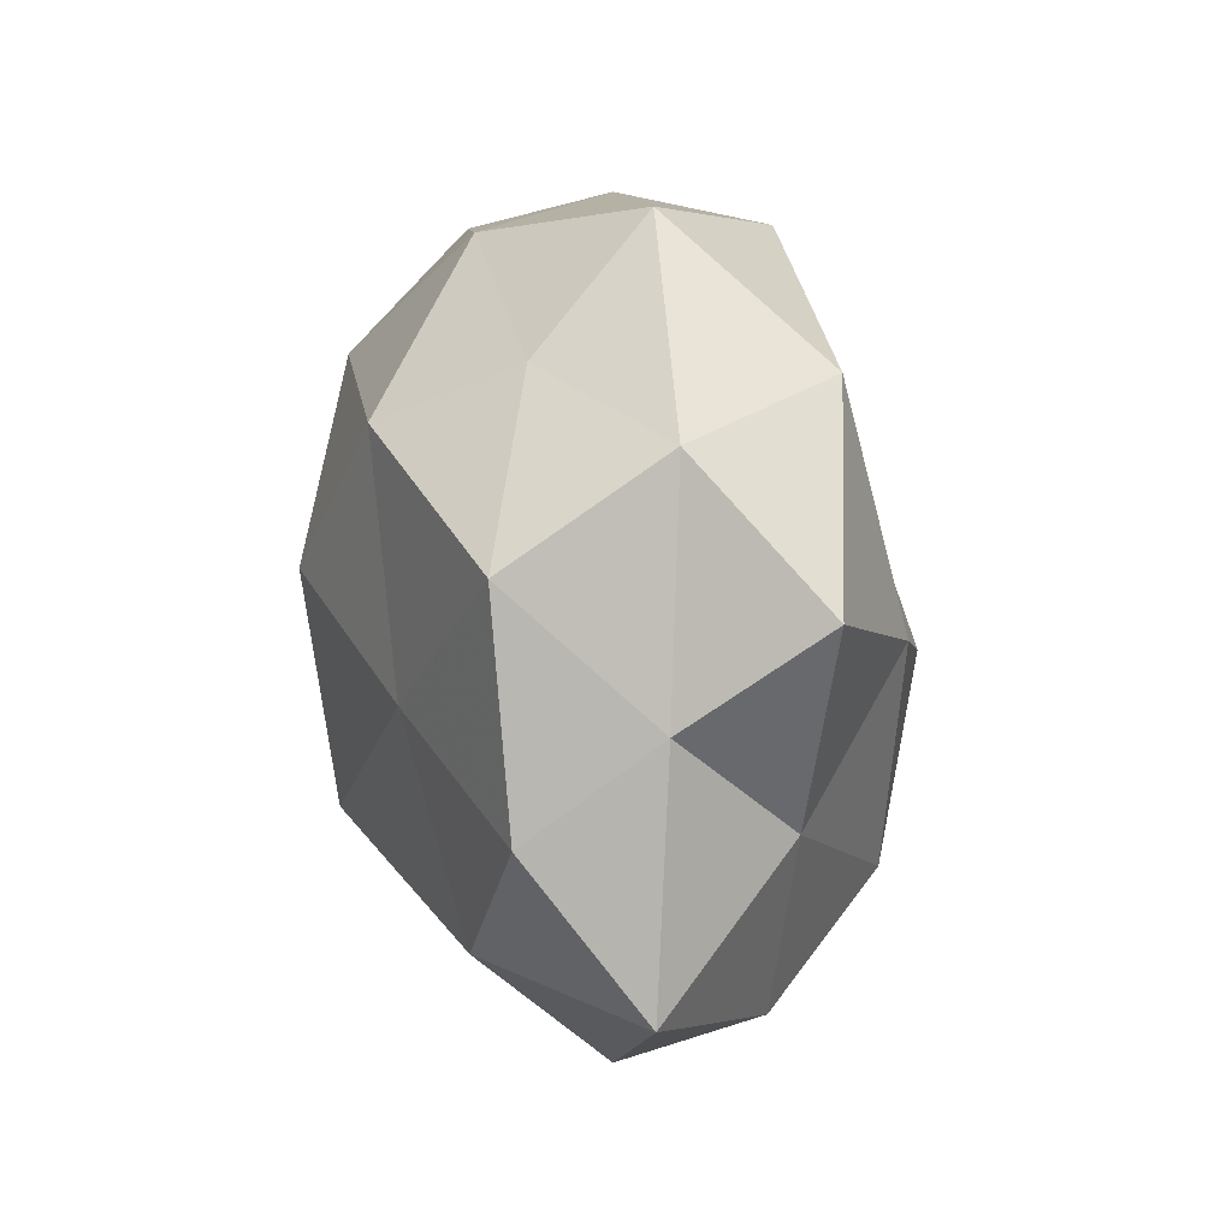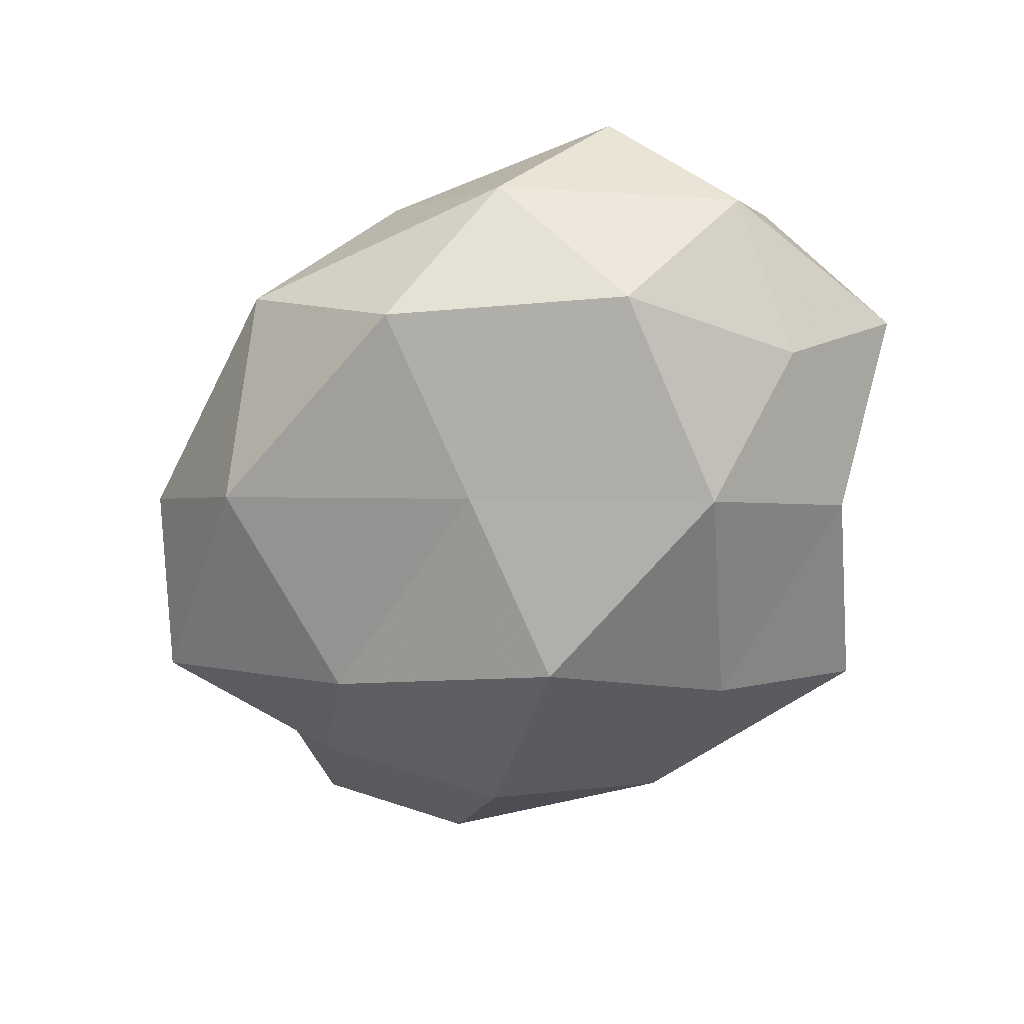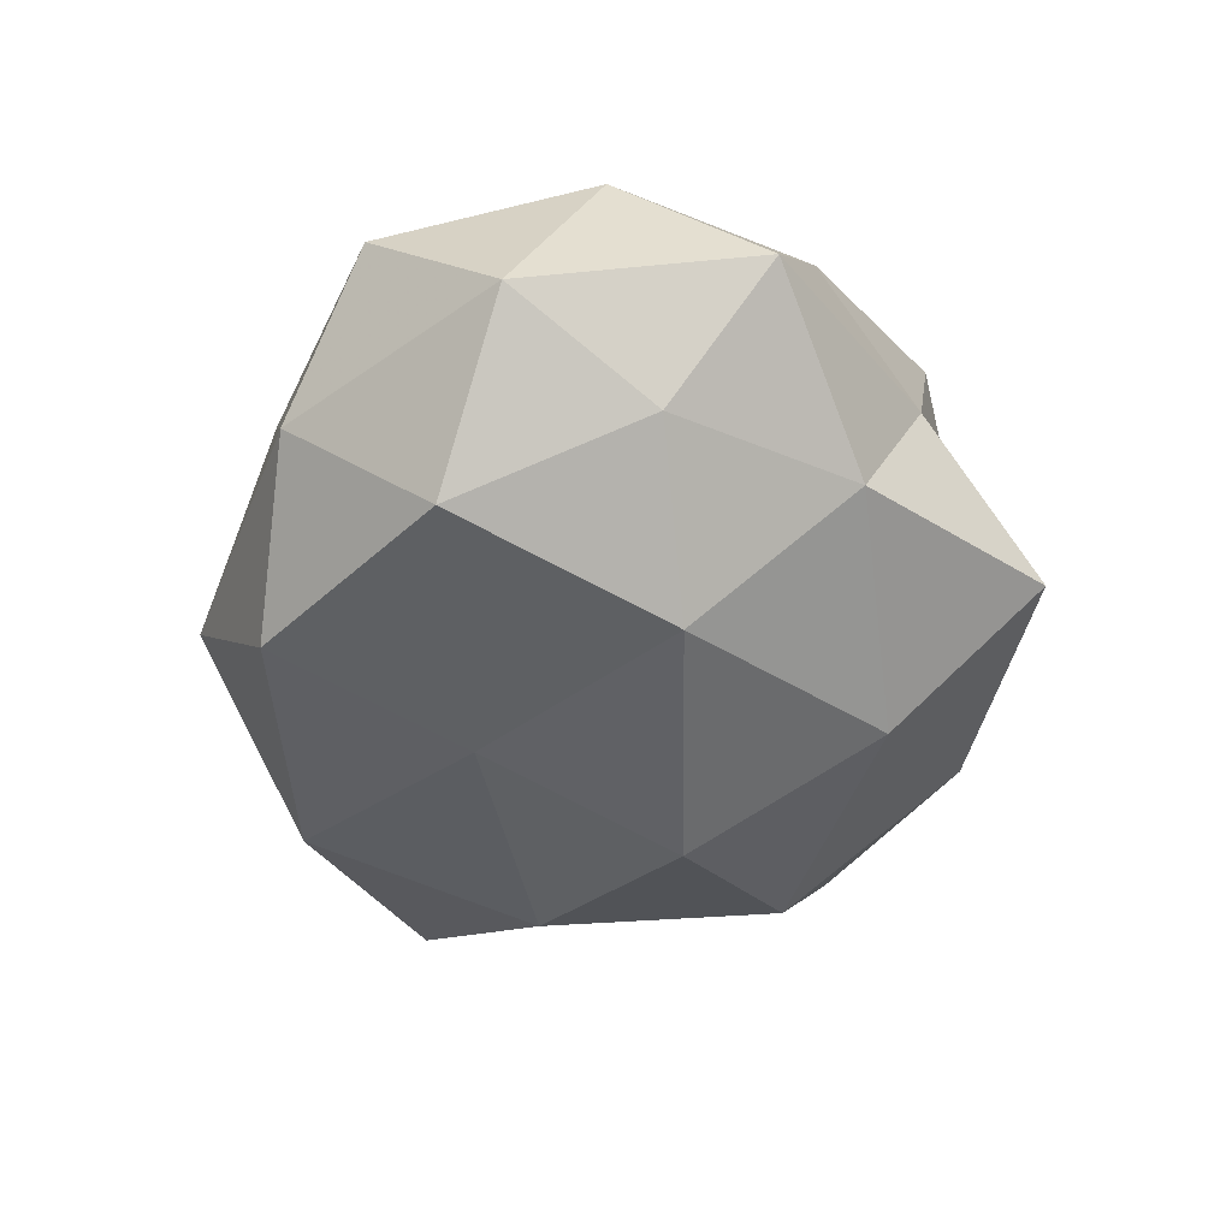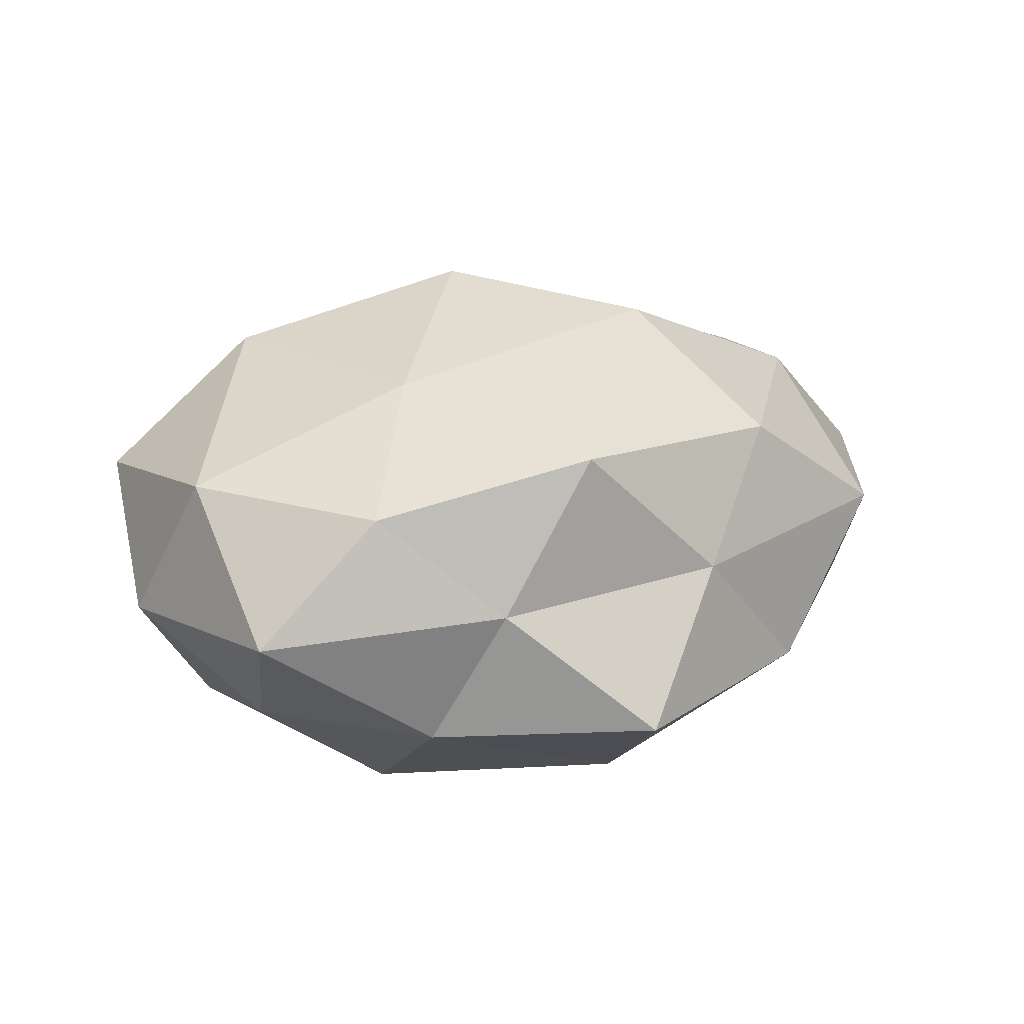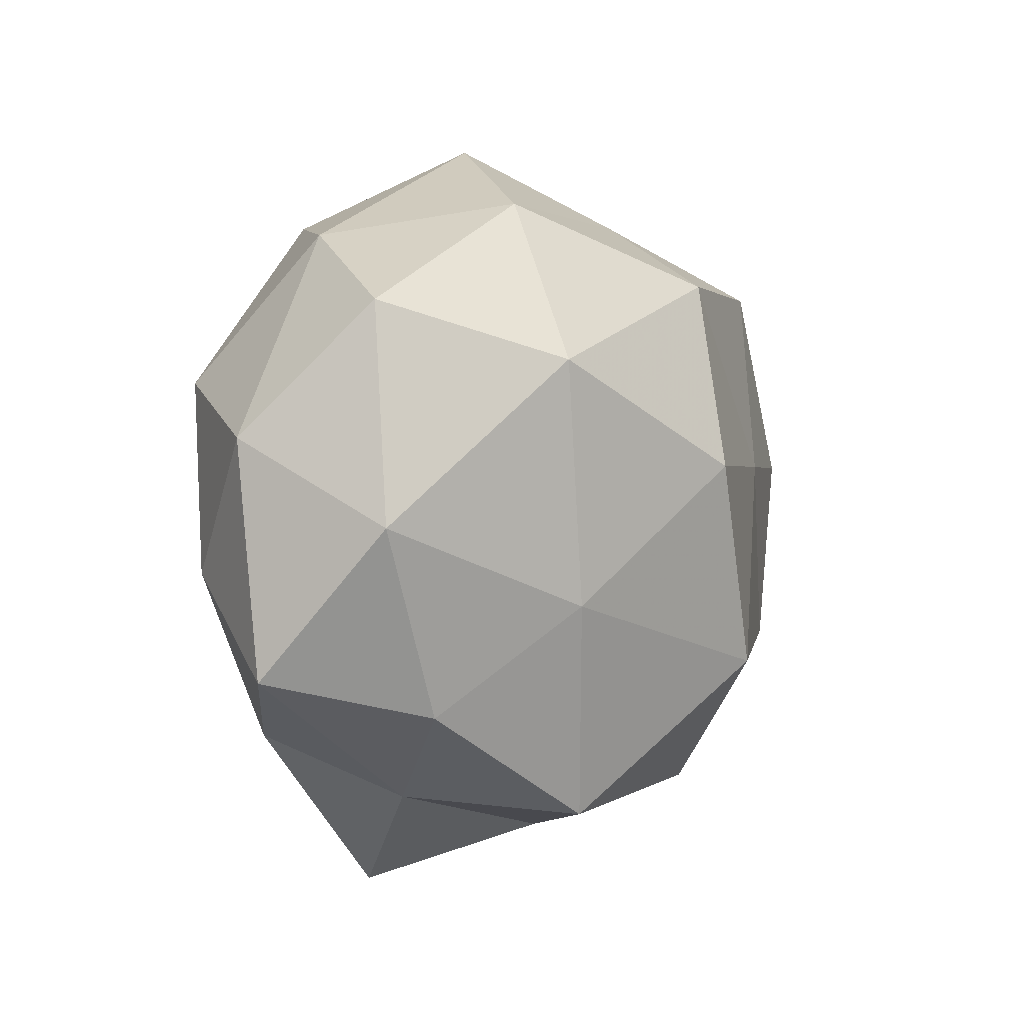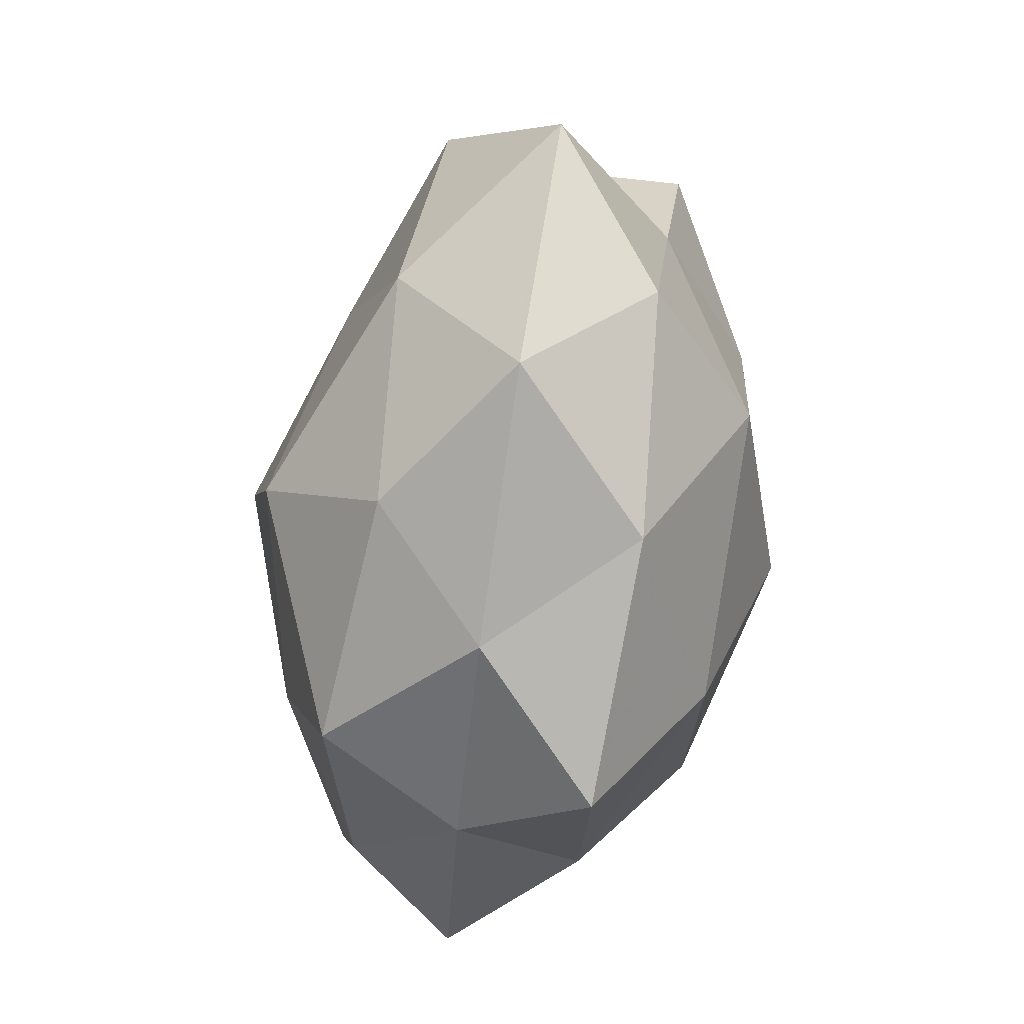
<metadata>
{"format":"obj","ext":"obj","renderer":"f3d","projection":"perspective","resolution":1024,"background":"white","views":[{"elev":35.0,"azim":82.1,"up":"+Y"},{"elev":-61.7,"azim":-130.0,"up":"+Z"},{"elev":-41.9,"azim":-86.6,"up":"+Z"},{"elev":18.7,"azim":-38.8,"up":"+Z"},{"elev":-0.3,"azim":-59.0,"up":"+Y"},{"elev":-67.3,"azim":80.0,"up":"+Y"}]}
</metadata>
<code>
v 0.01546 -0.03551 0.01821
v 0.02755 -0.01839 -0.0253
v -0.04471 -0.00782 -0.01506
v -0.0496 -0.002411 0.01484
v -0.04634 0.02358 0.01108
v 0.003461 -0.007534 -0.03447
v 0.005361 0.02864 0.02617
v -0.005381 -0.03019 -0.02569
v -0.02664 -0.03527 0.00174
v 0.04286 -0.02407 -0.01043
v -0.02424 -0.01166 0.02555
v -0.00228 0.04741 -0.004617
v 0.007834 -0.01947 0.0319
v -0.03267 -0.02811 -0.01485
v 0.03135 0.03924 -0.002221
v 0.001762 -0.04158 0.00371
v -0.006791 0.01443 -0.02723
v -0.01526 -0.03746 0.02016
v 0.02563 0.01006 -0.02733
v 0.02391 0.005865 0.02547
v 0.04375 0.02585 -0.01604
v 0.05759 -0.01103 0.003657
v -0.03792 -0.02444 0.01371
v -0.0269 -0.008961 -0.02864
v 0.01098 0.03777 0.0101
v -0.01814 0.03757 0.01261
v 0.01797 -0.03981 -0.01275
v -0.02941 0.01719 0.02671
v 0.0374 0.02988 0.01692
v 0.03707 -0.01707 0.02005
v -0.003613 0.005269 0.03434
v -0.03482 0.03306 -0.004901
v 0.04912 0.006235 0.01644
v -0.0523 -0.02007 -0.0009056
v 0.04531 0.01533 0.0006477
v 0.01576 0.03676 -0.02118
v -0.01715 0.03665 -0.02017
v 0.03545 -0.03609 0.00486
v -0.01339 -0.04802 -0.01234
v -0.03862 0.0154 -0.02095
v -0.05284 0.00792 -0.003489
v 0.04297 -2.405e-05 -0.01304
f 8 6 2
f 1 13 18
f 13 11 18
f 18 16 1
f 9 16 18
f 19 2 6
f 6 17 19
f 4 23 11
f 23 9 18
f 18 11 23
f 24 6 8
f 3 24 14
f 24 8 14
f 24 17 6
f 25 15 12
f 7 25 26
f 12 26 25
f 8 2 27
f 27 2 10
f 5 4 28
f 4 11 28
f 28 26 5
f 7 26 28
f 29 7 20
f 29 25 7
f 29 15 25
f 30 13 1
f 20 13 30
f 13 31 11
f 20 7 31
f 20 31 13
f 31 7 28
f 28 11 31
f 32 5 26
f 32 26 12
f 33 29 20
f 33 20 30
f 33 30 22
f 3 14 34
f 14 9 34
f 34 23 4
f 34 9 23
f 35 21 15
f 35 15 29
f 33 22 35
f 33 35 29
f 15 36 12
f 17 36 19
f 15 21 36
f 19 36 21
f 37 32 12
f 12 36 37
f 17 37 36
f 38 1 16
f 22 38 10
f 10 38 27
f 38 16 27
f 30 1 38
f 30 38 22
f 14 8 39
f 14 39 9
f 9 39 16
f 39 8 27
f 27 16 39
f 3 40 24
f 40 17 24
f 40 37 17
f 40 32 37
f 41 4 5
f 41 5 32
f 3 34 41
f 34 4 41
f 3 41 40
f 41 32 40
f 42 10 2
f 42 2 19
f 21 42 19
f 22 10 42
f 35 42 21
f 22 42 35

</code>
